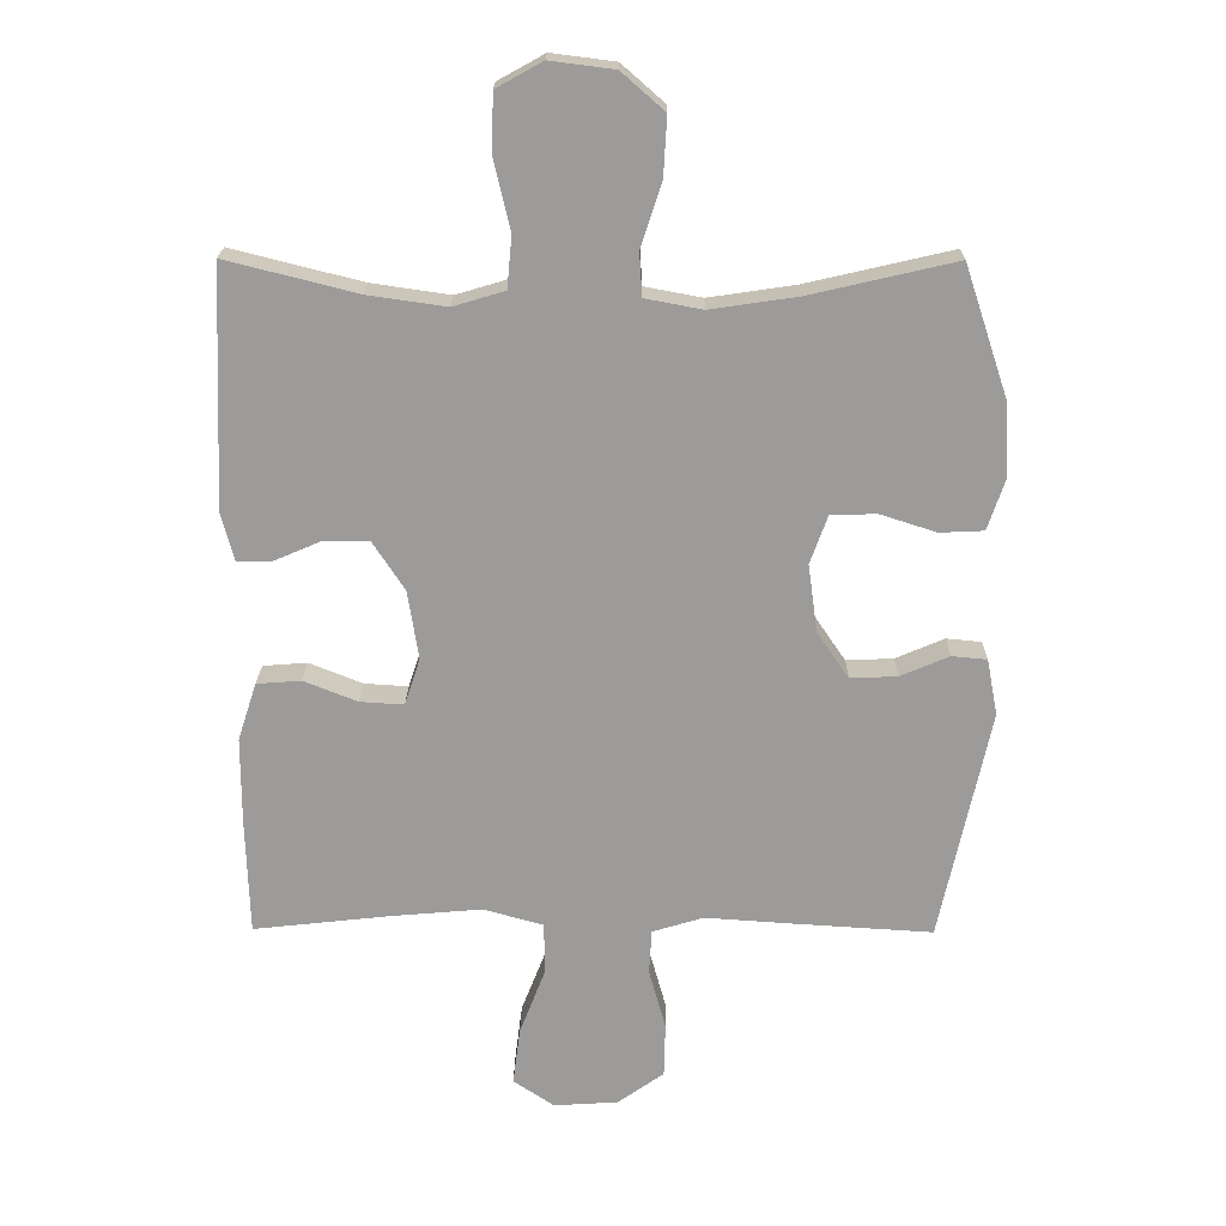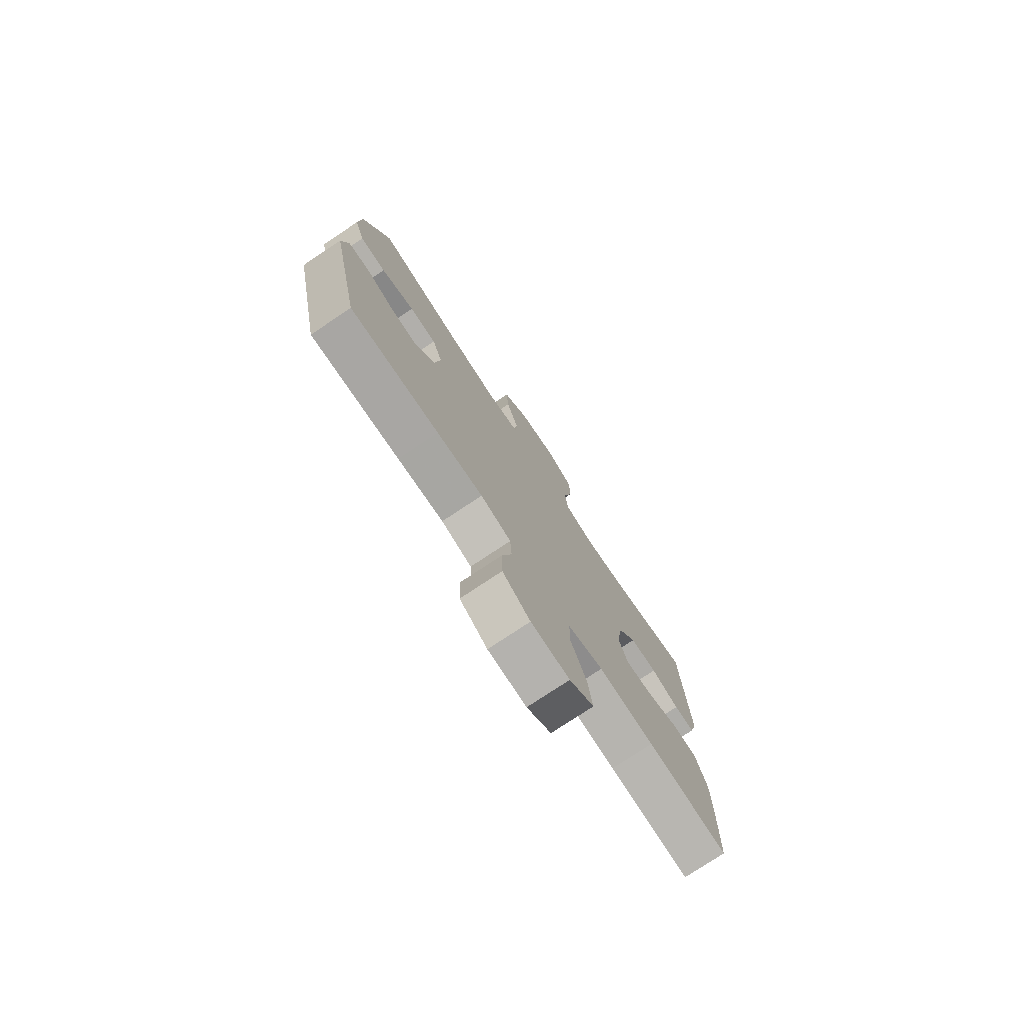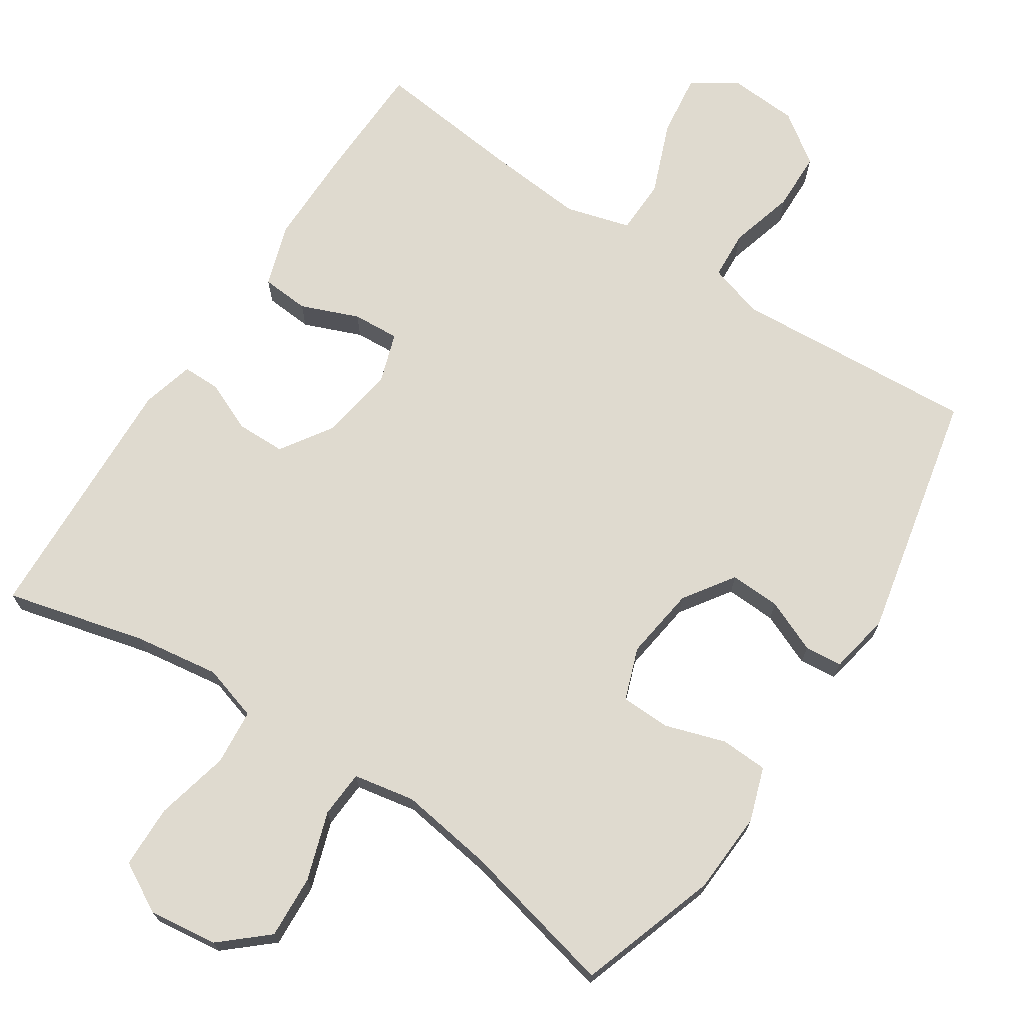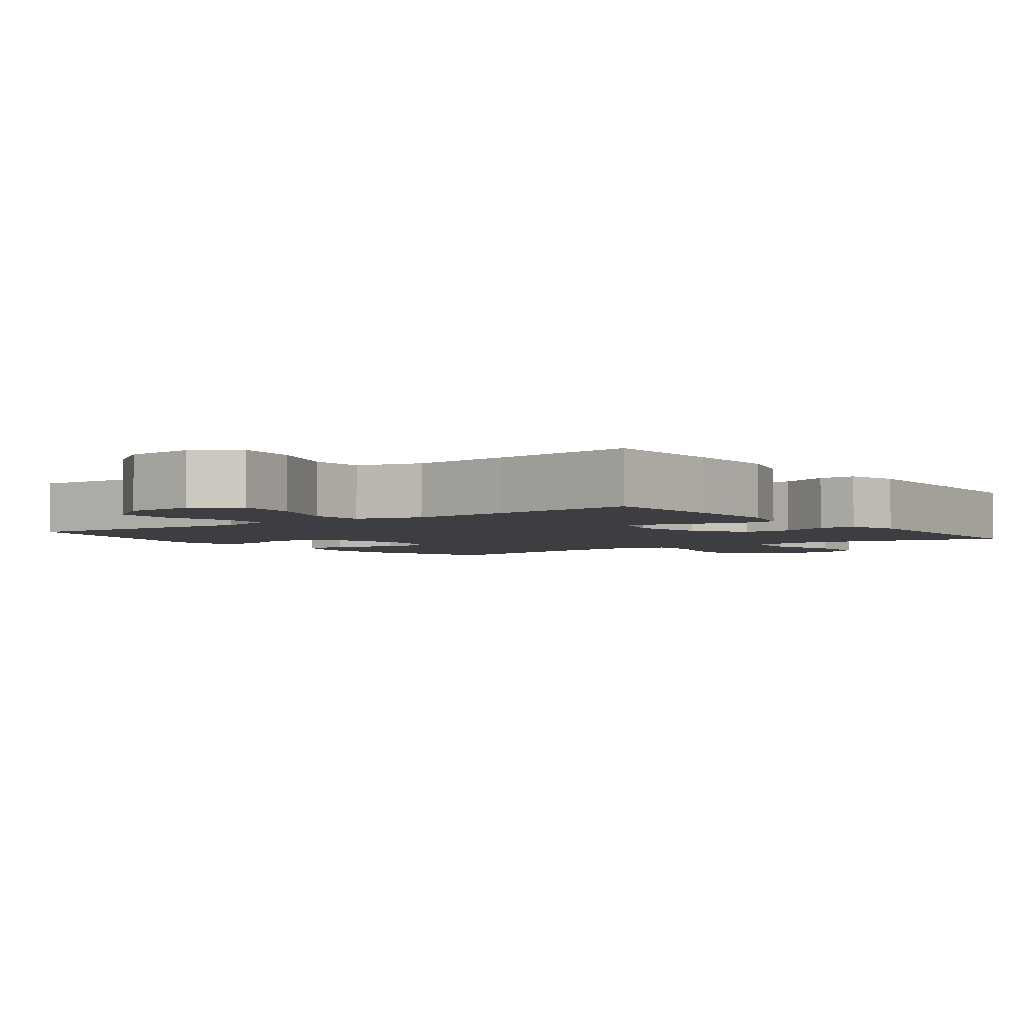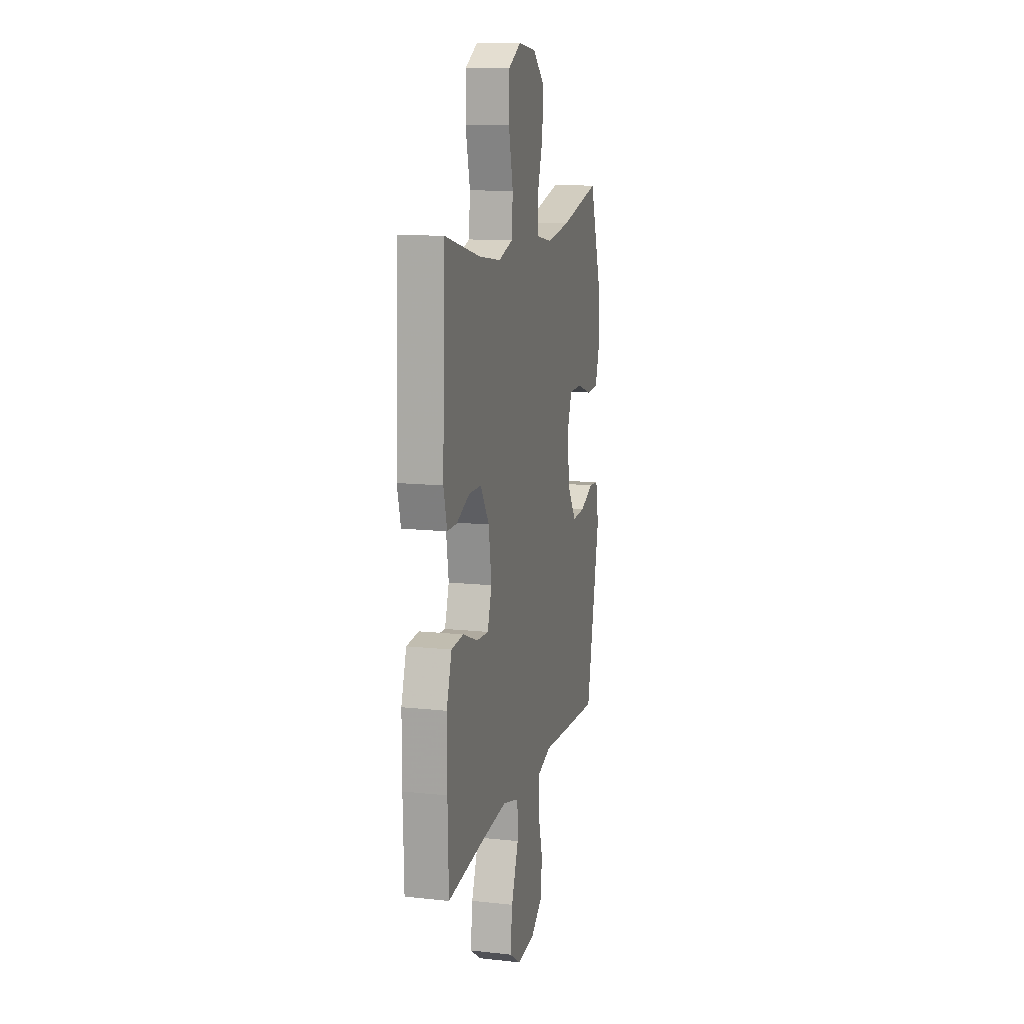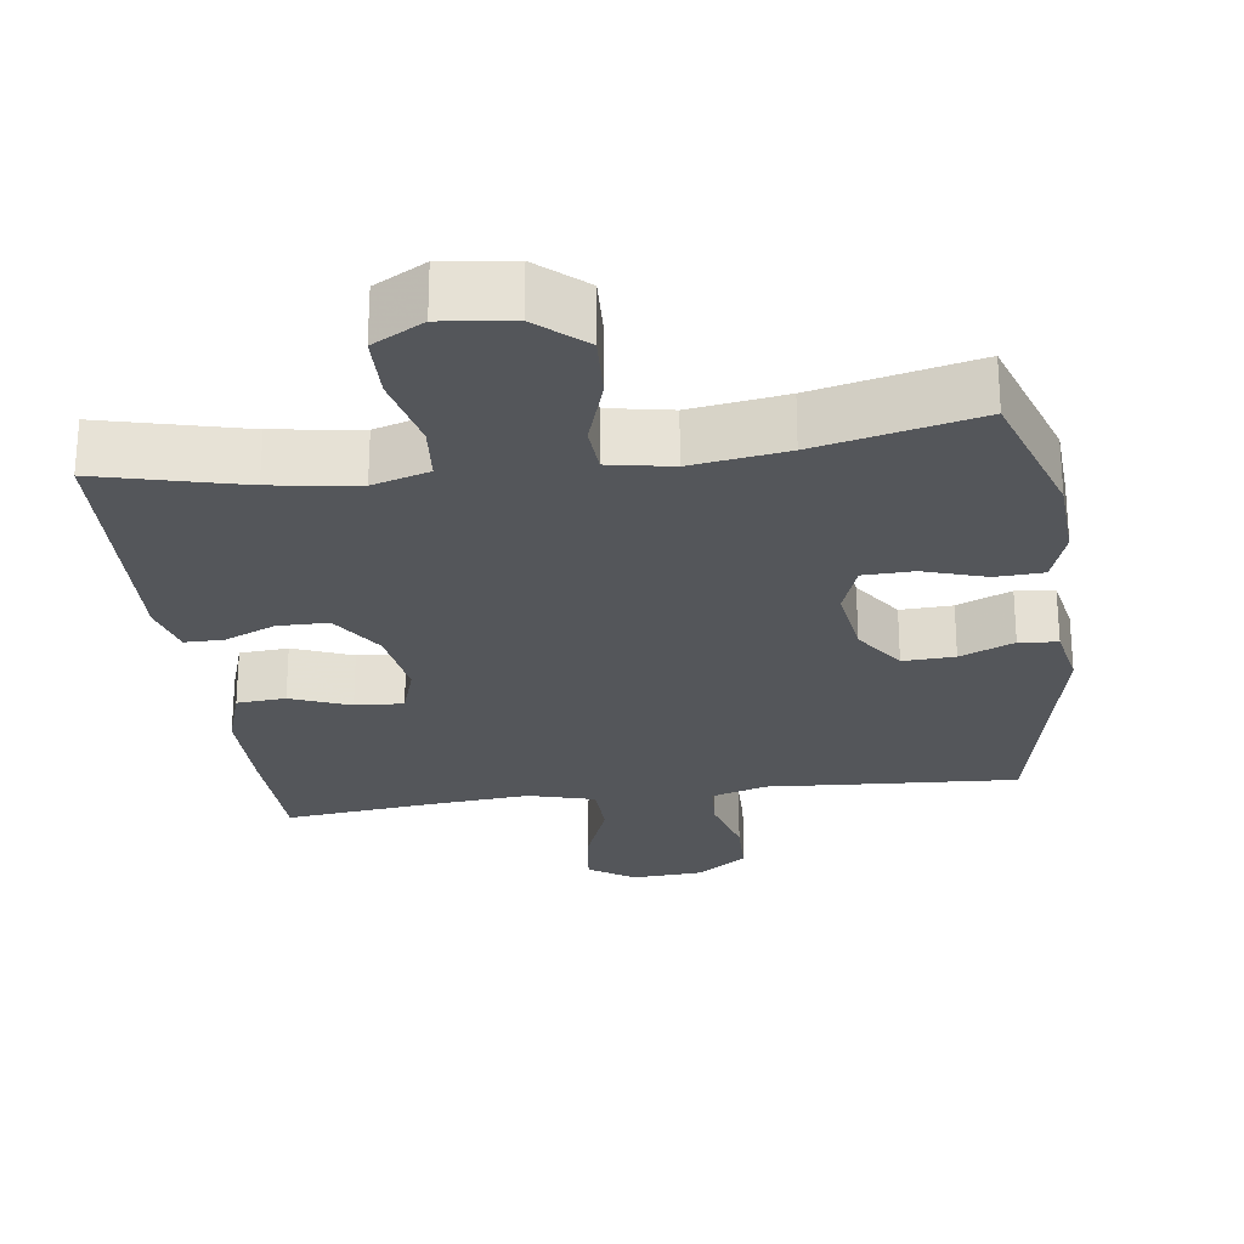
<metadata>
{"format":"obj","ext":"obj","renderer":"f3d","projection":"perspective","resolution":1024,"background":"white","views":[{"elev":20.2,"azim":0.6,"up":"+Z"},{"elev":-77.1,"azim":123.6,"up":"+Z"},{"elev":70.8,"azim":33.3,"up":"+Y"},{"elev":-3.4,"azim":-143.2,"up":"+Y"},{"elev":12.7,"azim":-75.9,"up":"+Z"},{"elev":-25.7,"azim":7.8,"up":"+Y"}]}
</metadata>
<code>
v 0.5 0.07 -0.5
v 0.278 0.07 -0.486
v 0.163 0.07 -0.478
v 0.087 0.07 -0.501
v 0.083 0.07 -0.568
v 0.108 0.07 -0.658
v 0.106 0.07 -0.739
v 0.037 0.07 -0.788
v -0.059 0.07 -0.794
v -0.12 0.07 -0.753
v -0.109 0.07 -0.667
v -0.07 0.07 -0.567
v -0.072 0.07 -0.491
v -0.161 0.07 -0.466
v -0.299 0.07 -0.478
v -0.5 0.07 -0.5
v -0.505 0.07 -0.33
v -0.505 0.07 -0.198
v -0.477 0.07 -0.112
v -0.411 0.07 -0.107
v -0.331 0.07 -0.139
v -0.266 0.07 -0.143
v -0.243 0.07 -0.073
v -0.259 0.07 0.029
v -0.306 0.07 0.101
v -0.374 0.07 0.102
v -0.444 0.07 0.072
v -0.496 0.07 0.072
v -0.515 0.07 0.144
v -0.5 0.07 0.5
v -0.306 0.07 0.451
v -0.189 0.07 0.434
v -0.112 0.07 0.457
v -0.105 0.07 0.534
v -0.129 0.07 0.637
v -0.127 0.07 0.724
v -0.058 0.07 0.762
v 0.037 0.07 0.75
v 0.101 0.07 0.694
v 0.096 0.07 0.606
v 0.065 0.07 0.512
v 0.069 0.07 0.447
v 0.154 0.07 0.431
v 0.283 0.07 0.45
v 0.5 0.07 0.5
v 0.564 0.07 0.308
v 0.57 0.07 0.194
v 0.545 0.07 0.12
v 0.48 0.07 0.117
v 0.396 0.07 0.144
v 0.328 0.07 0.142
v 0.302 0.07 0.07
v 0.316 0.07 -0.031
v 0.363 0.07 -0.1
v 0.433 0.07 -0.097
v 0.506 0.07 -0.066
v 0.558 0.07 -0.071
v 0.574 0.07 -0.155
v 0.5 0 -0.5
v 0.278 0 -0.486
v 0.163 0 -0.478
v 0.087 0 -0.501
v 0.083 0 -0.568
v 0.108 0 -0.658
v 0.106 0 -0.739
v 0.037 0 -0.788
v -0.059 0 -0.794
v -0.12 0 -0.753
v -0.109 0 -0.667
v -0.07 0 -0.567
v -0.072 0 -0.491
v -0.161 0 -0.466
v -0.299 0 -0.478
v -0.5 0 -0.5
v -0.505 0 -0.33
v -0.505 0 -0.198
v -0.477 0 -0.112
v -0.411 0 -0.107
v -0.331 0 -0.139
v -0.266 0 -0.143
v -0.243 0 -0.073
v -0.259 0 0.029
v -0.306 0 0.101
v -0.374 0 0.102
v -0.444 0 0.072
v -0.496 0 0.072
v -0.515 0 0.144
v -0.5 0 0.5
v -0.306 0 0.451
v -0.189 0 0.434
v -0.112 0 0.457
v -0.105 0 0.534
v -0.129 0 0.637
v -0.127 0 0.724
v -0.058 0 0.762
v 0.037 0 0.75
v 0.101 0 0.694
v 0.096 0 0.606
v 0.065 0 0.512
v 0.069 0 0.447
v 0.154 0 0.431
v 0.283 0 0.45
v 0.5 0 0.5
v 0.564 0 0.308
v 0.57 0 0.194
v 0.545 0 0.12
v 0.48 0 0.117
v 0.396 0 0.144
v 0.328 0 0.142
v 0.302 0 0.07
v 0.316 0 -0.031
v 0.363 0 -0.1
v 0.433 0 -0.097
v 0.506 0 -0.066
v 0.558 0 -0.071
v 0.574 0 -0.155
f 1 2 3
f 58 1 3
f 57 58 3
f 56 57 3
f 55 56 3
f 54 55 3 4
f 53 54 4
f 52 53 4
f 51 52 4
f 48 49 50
f 47 48 50
f 46 47 50
f 45 46 50
f 44 45 50
f 43 44 50 51
f 42 43 51 4
f 39 40 41
f 38 39 41
f 37 38 41
f 36 37 41
f 35 36 41
f 34 35 41
f 42 4 5
f 41 42 5
f 34 41 5
f 33 34 5
f 29 30 31
f 28 29 31
f 27 28 31
f 26 27 31
f 25 26 31 32
f 24 25 32 33
f 19 20 21
f 18 19 21
f 17 18 21
f 16 17 21
f 15 16 21
f 14 15 21 22
f 13 14 22 23
f 10 11 12
f 9 10 12
f 8 9 12
f 7 8 12
f 6 7 12
f 5 6 12
f 5 12 13
f 23 24 33
f 13 23 33
f 5 13 33
f 61 60 59
f 61 59 116
f 61 116 115
f 61 115 114
f 61 114 113
f 62 61 113 112
f 62 112 111
f 62 111 110
f 62 110 109
f 108 107 106
f 108 106 105
f 108 105 104
f 108 104 103
f 108 103 102
f 109 108 102 101
f 62 109 101 100
f 99 98 97
f 99 97 96
f 99 96 95
f 99 95 94
f 99 94 93
f 99 93 92
f 63 62 100
f 63 100 99
f 63 99 92
f 63 92 91
f 89 88 87
f 89 87 86
f 89 86 85
f 89 85 84
f 90 89 84 83
f 91 90 83 82
f 79 78 77
f 79 77 76
f 79 76 75
f 79 75 74
f 79 74 73
f 80 79 73 72
f 81 80 72 71
f 70 69 68
f 70 68 67
f 70 67 66
f 70 66 65
f 70 65 64
f 70 64 63
f 71 70 63
f 91 82 81
f 91 81 71
f 91 71 63
f 1 59 60 2
f 2 60 61 3
f 3 61 62 4
f 4 62 63 5
f 5 63 64 6
f 6 64 65 7
f 7 65 66 8
f 8 66 67 9
f 9 67 68 10
f 10 68 69 11
f 11 69 70 12
f 12 70 71 13
f 13 71 72 14
f 14 72 73 15
f 15 73 74 16
f 16 74 75 17
f 17 75 76 18
f 18 76 77 19
f 19 77 78 20
f 20 78 79 21
f 21 79 80 22
f 22 80 81 23
f 23 81 82 24
f 24 82 83 25
f 25 83 84 26
f 26 84 85 27
f 27 85 86 28
f 28 86 87 29
f 29 87 88 30
f 30 88 89 31
f 31 89 90 32
f 32 90 91 33
f 33 91 92 34
f 34 92 93 35
f 35 93 94 36
f 36 94 95 37
f 37 95 96 38
f 38 96 97 39
f 39 97 98 40
f 40 98 99 41
f 41 99 100 42
f 42 100 101 43
f 43 101 102 44
f 44 102 103 45
f 45 103 104 46
f 46 104 105 47
f 47 105 106 48
f 48 106 107 49
f 49 107 108 50
f 50 108 109 51
f 51 109 110 52
f 52 110 111 53
f 53 111 112 54
f 54 112 113 55
f 55 113 114 56
f 56 114 115 57
f 57 115 116 58
f 58 116 59 1

</code>
